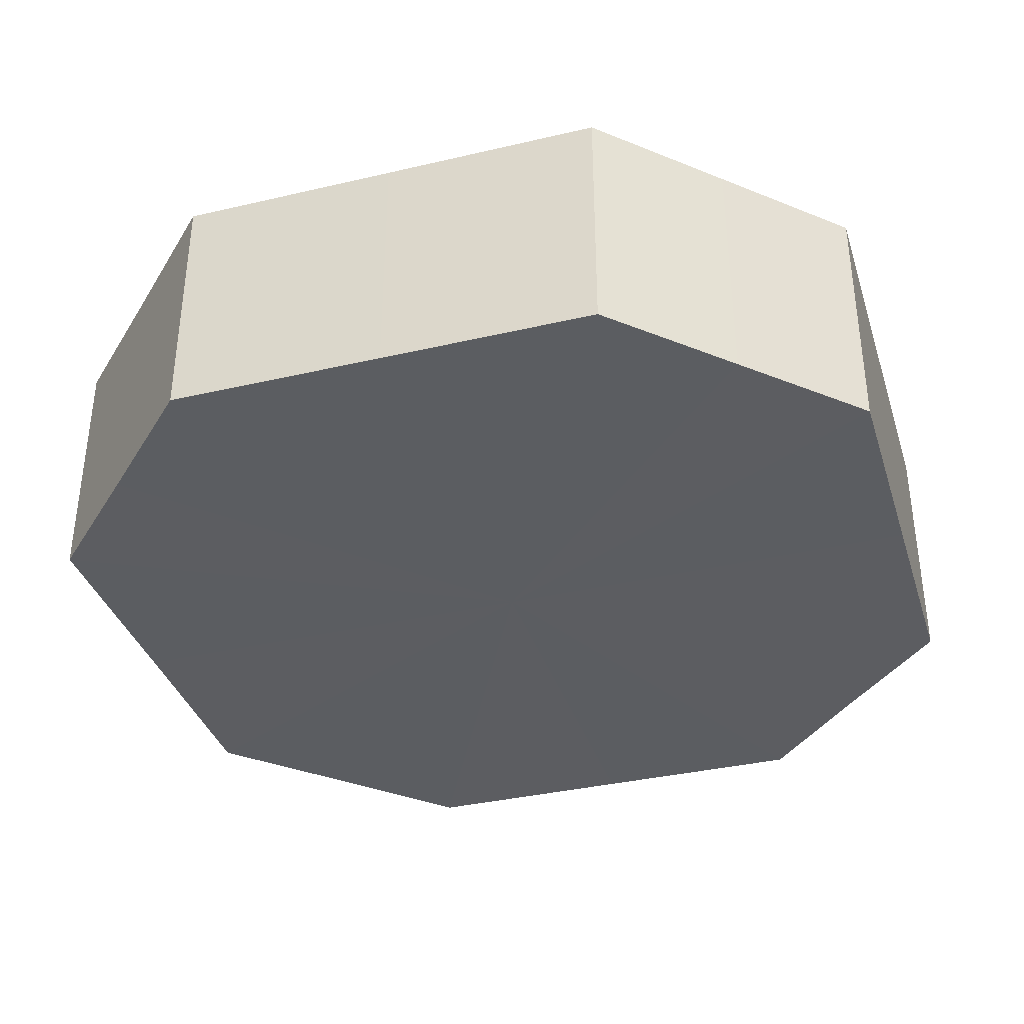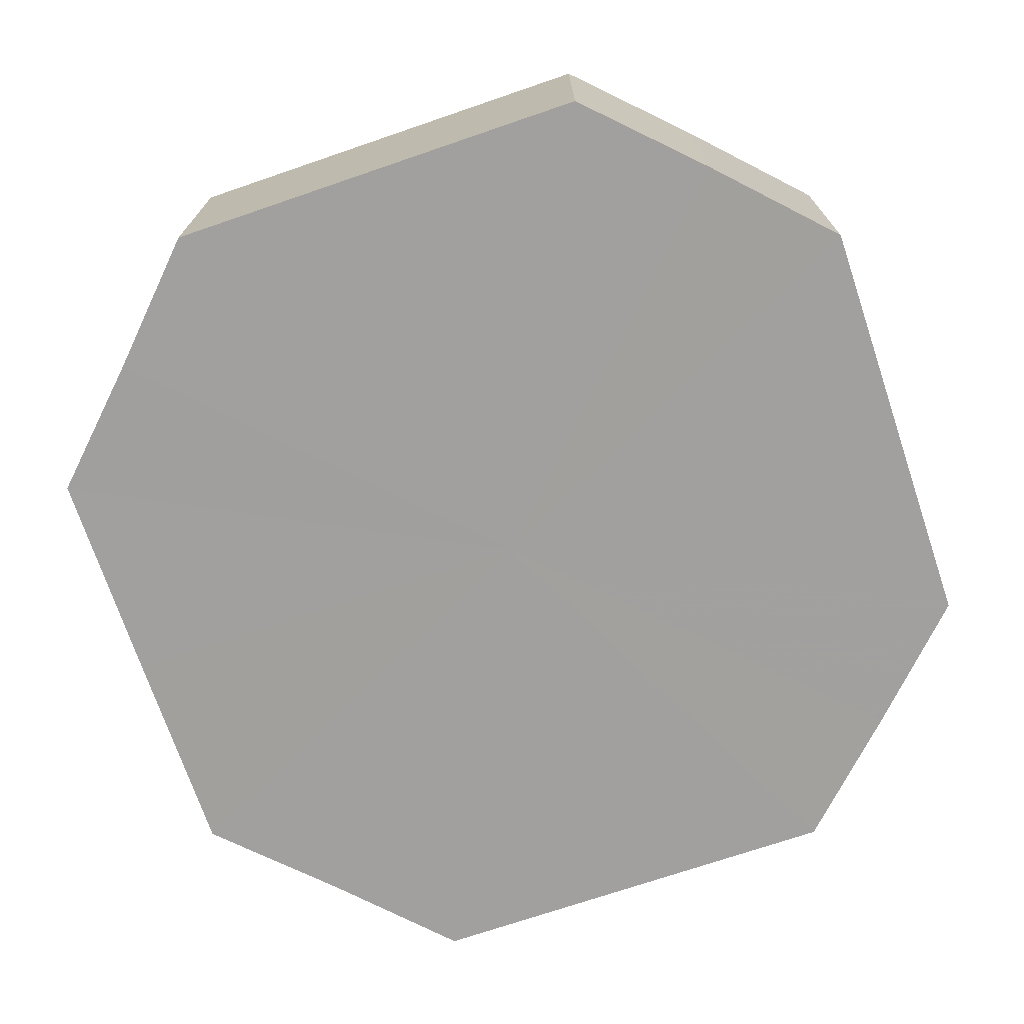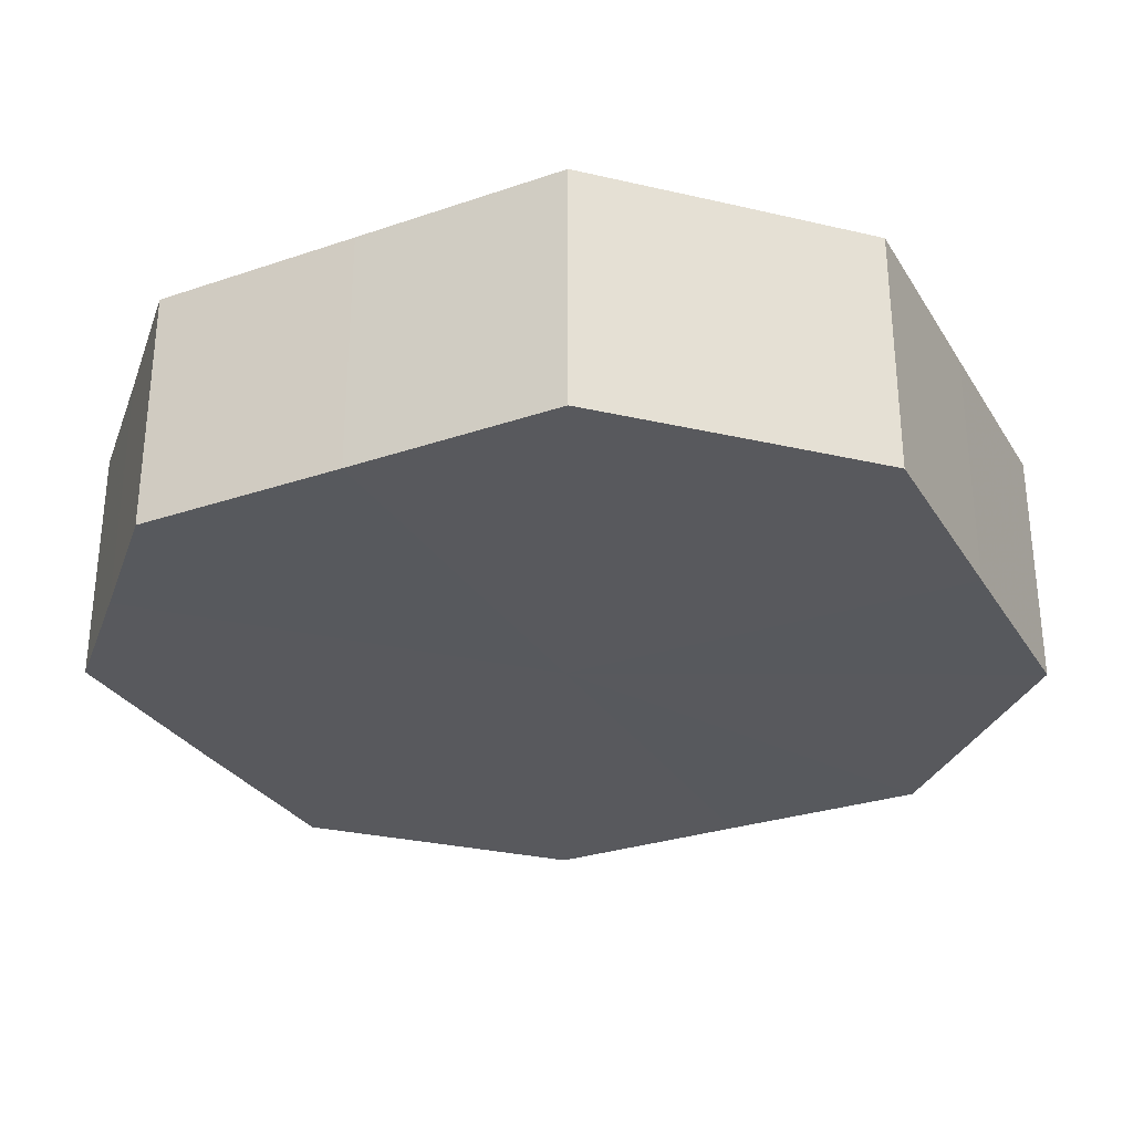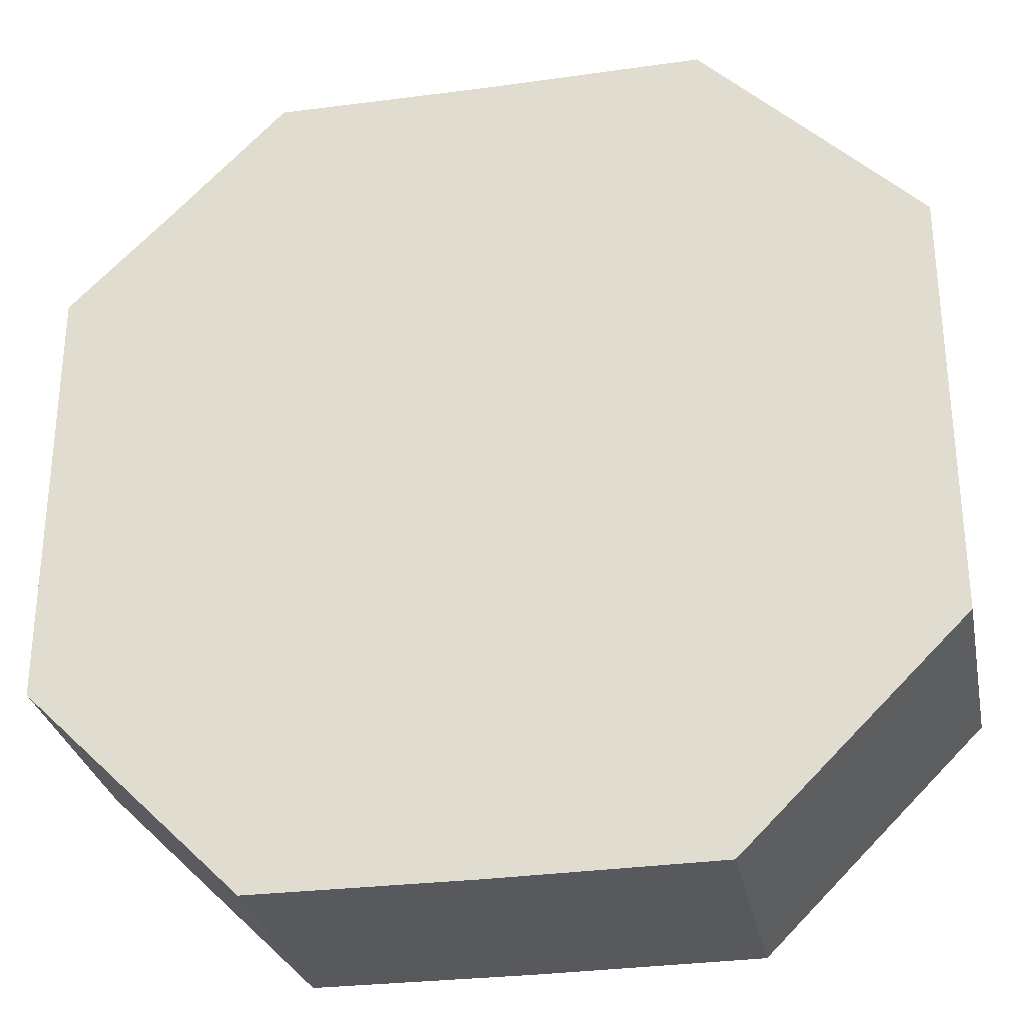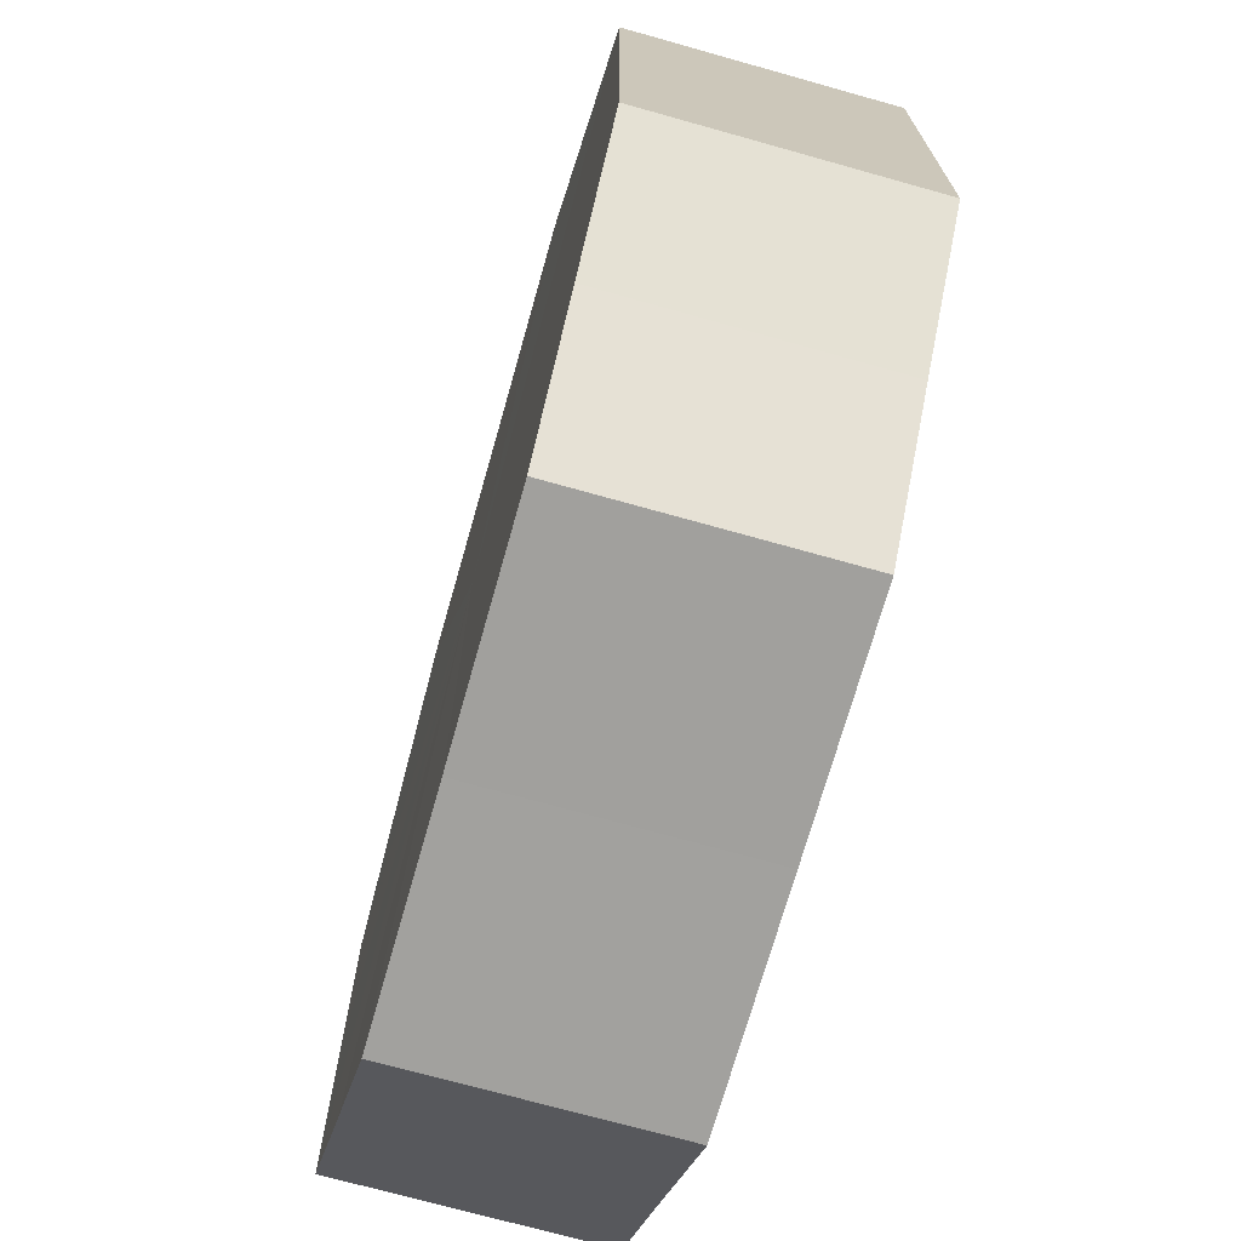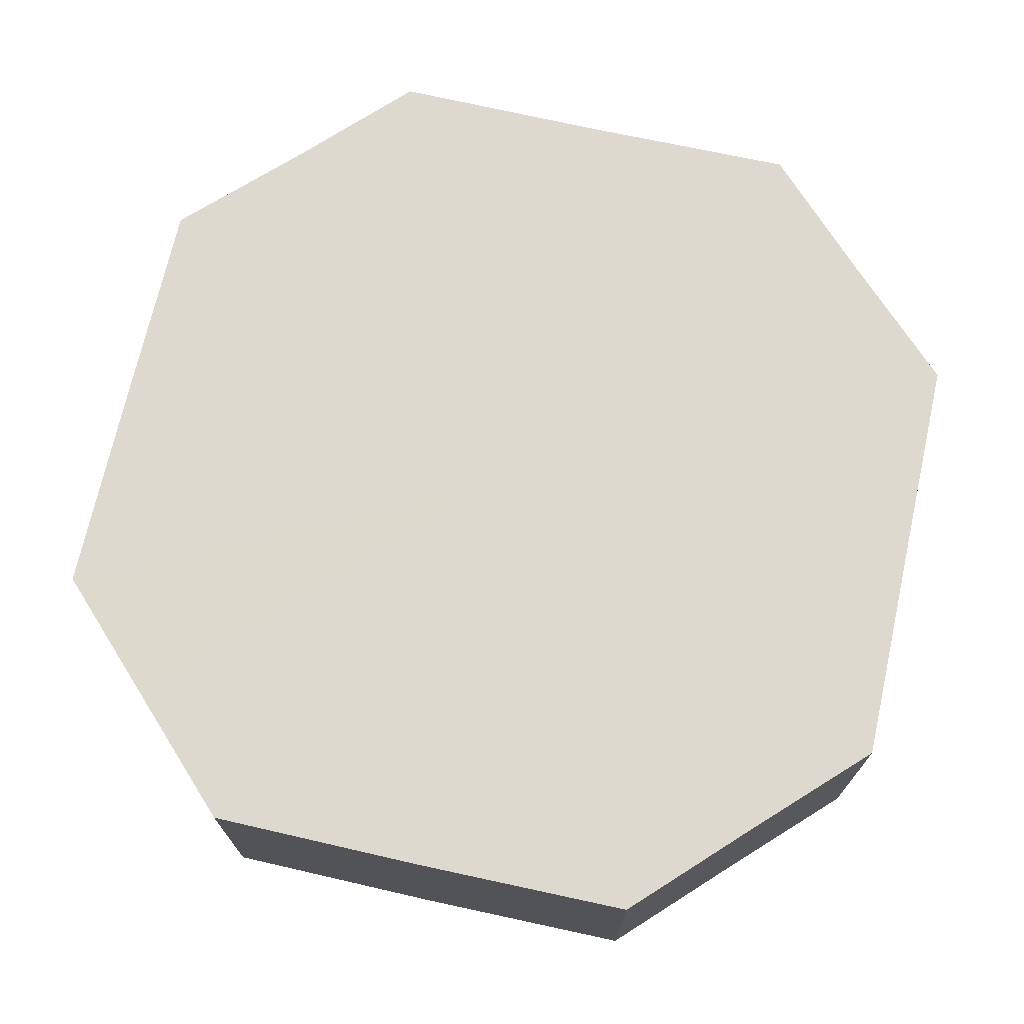
<metadata>
{"format":"obj","ext":"obj","renderer":"f3d","projection":"perspective","resolution":1024,"background":"white","views":[{"elev":-36.3,"azim":107.0,"up":"+Z"},{"elev":-71.8,"azim":108.7,"up":"+Z"},{"elev":-29.8,"azim":116.3,"up":"+Z"},{"elev":-29.9,"azim":11.3,"up":"+Y"},{"elev":-71.8,"azim":-105.9,"up":"+Y"},{"elev":71.7,"azim":102.6,"up":"+Z"}]}
</metadata>
<code>
o 24736
v 2228 1873 17.06
v 2228 1873 17.06
v 2228 1873 17.04
v 2228 1873 17.06
v 2228 1873 17.04
v 2228 1873 17.06
v 2228 1873 17.04
v 2228 1873 17.06
v 2228 1873 17.04
v 2228 1873 17.06
v 2228 1873 17.04
v 2228 1873 17.06
v 2228 1873 17.04
v 2228 1873 17.06
v 2228 1873 17.04
v 2228 1873 17.06
v 2228 1873 17.04
v 2228 1873 17.06
v 2228 1873 17.04
v 2228 1873 17.06
v 2228 1873 17.04
v 2228 1873 17.06
v 2228 1873 17.04
v 2228 1873 17.06
v 2228 1873 17.04
v 2228 1873 17.06
v 2228 1873 17.04
v 2228 1873 17.06
v 2228 1873 17.04
v 2228 1873 17.06
v 2228 1873 17.04
v 2228 1873 17.04
v 2228 1873 17.04
v 2228 1873 17.06
v 2228 1873 17.04
v 2228 1873 17.06
v 2228 1873 17.04
v 2228 1873 17.04
v 2228 1873 17.06
v 2228 1873 17.04
v 2228 1873 17.06
v 2228 1873 17.06
v 2228 1873 17.04
v 2228 1873 17.04
v 2228 1873 17.06
v 2228 1873 17.04
v 2228 1873 17.06
v 2228 1873 17.06
v 2228 1873 17.04
v 2228 1873 17.04
v 2228 1873 17.06
v 2228 1873 17.04
v 2228 1873 17.06
v 2228 1873 17.06
v 2228 1873 17.04
v 2228 1873 17.04
v 2228 1873 17.06
v 2228 1873 17.04
v 2228 1873 17.06
v 2228 1873 17.06
v 2228 1873 17.04
v 2228 1873 17.04
v 2228 1873 17.06
v 2228 1873 17.06
v 2228 1873 17.06
v 2228 1873 17.06
v 2228 1873 17.06
v 2228 1873 17.06
v 2228 1873 17.06
v 2228 1873 17.06
v 2228 1873 17.06
v 2228 1873 17.06
v 2228 1873 17.06
v 2228 1873 17.06
v 2228 1873 17.06
v 2228 1873 17.06
v 2228 1873 17.06
v 2228 1873 17.06
v 2228 1873 17.06
v 2228 1873 17.06
v 2228 1873 17.06
v 2228 1873 17.04
v 2228 1873 17.04
v 2228 1873 17.04
v 2228 1873 17.04
v 2228 1873 17.04
v 2228 1873 17.04
v 2228 1873 17.04
v 2228 1873 17.04
v 2228 1873 17.04
v 2228 1873 17.04
v 2228 1873 17.04
v 2228 1873 17.04
v 2228 1873 17.04
v 2228 1873 17.04
v 2228 1873 17.04
v 2228 1873 17.04
v 2228 1873 17.04
f 1 2 3
f 2 4 5
f 6 1 7
f 4 8 9
f 10 6 11
f 8 12 13
f 14 10 15
f 12 16 17
f 18 14 19
f 16 20 21
f 22 18 23
f 20 24 25
f 26 22 27
f 24 28 29
f 30 26 31
f 28 30 32
f 33 34 35
f 35 36 37
f 38 39 33
f 40 41 38
f 37 42 43
f 44 45 40
f 46 47 44
f 43 48 49
f 50 51 46
f 52 53 50
f 49 54 55
f 56 57 52
f 58 59 56
f 55 60 61
f 62 63 58
f 61 64 62
f 65 66 67
f 65 68 66
f 65 67 69
f 65 70 68
f 65 69 71
f 65 72 70
f 65 71 73
f 65 74 72
f 65 73 75
f 65 76 74
f 65 75 77
f 65 78 76
f 65 77 79
f 65 80 78
f 65 79 81
f 65 81 80
f 82 83 84
f 82 85 83
f 82 84 86
f 82 87 85
f 82 86 88
f 82 89 87
f 82 88 90
f 82 91 89
f 82 90 92
f 82 93 91
f 82 92 94
f 82 95 93
f 82 94 96
f 82 97 95
f 82 96 98
f 82 98 97

</code>
